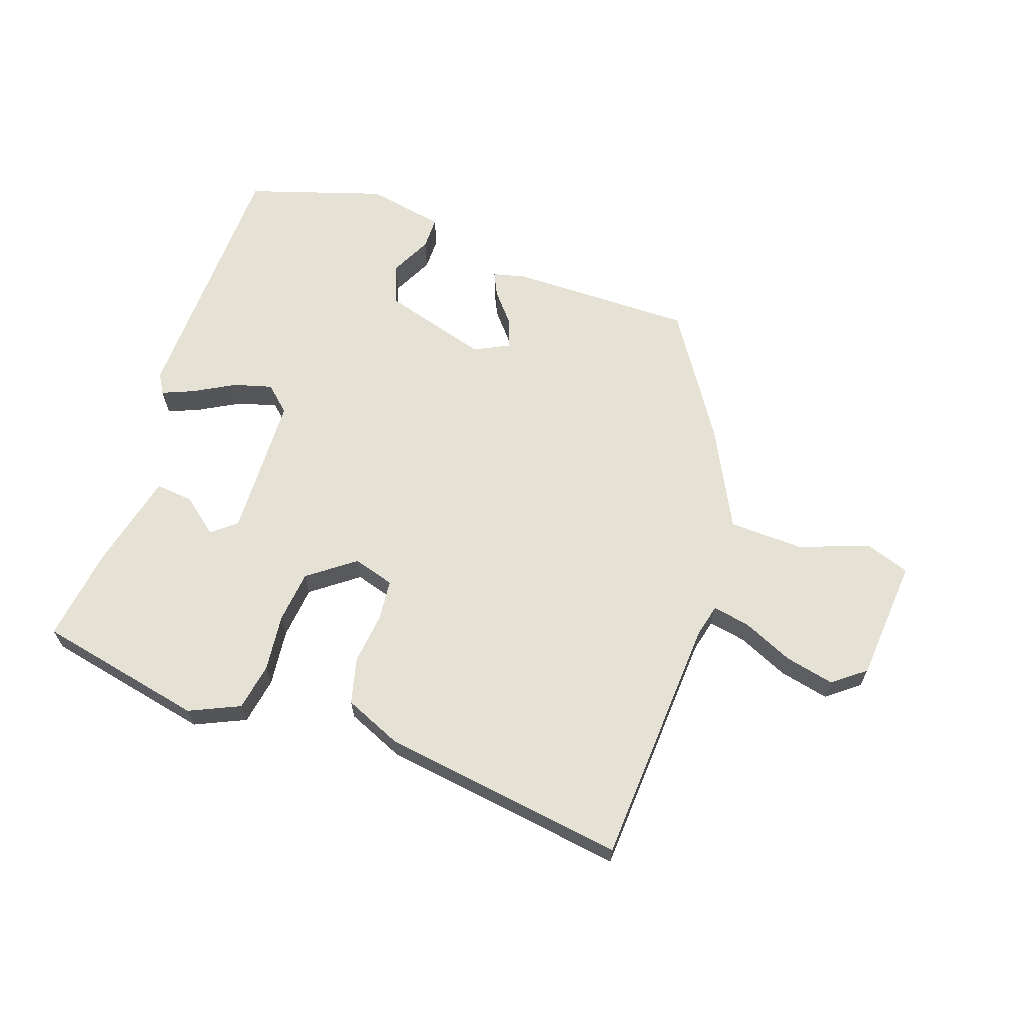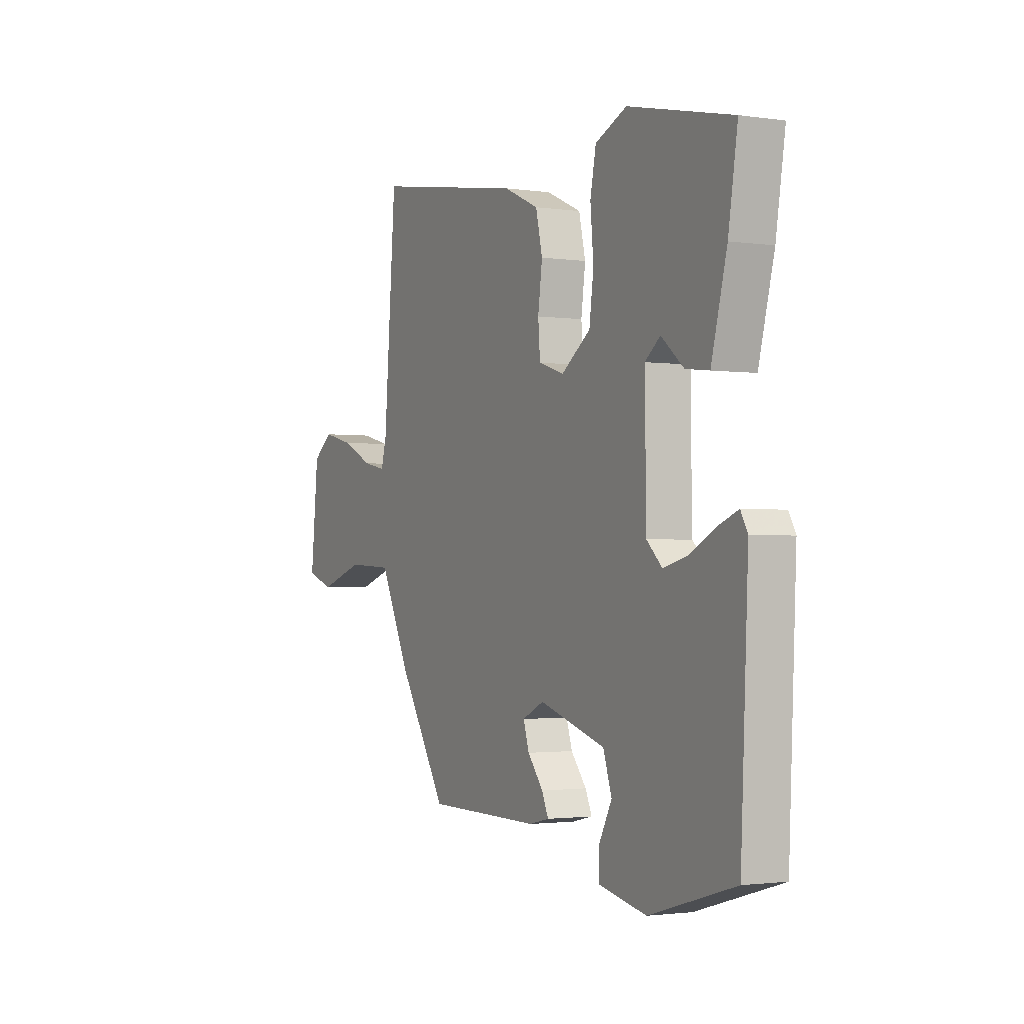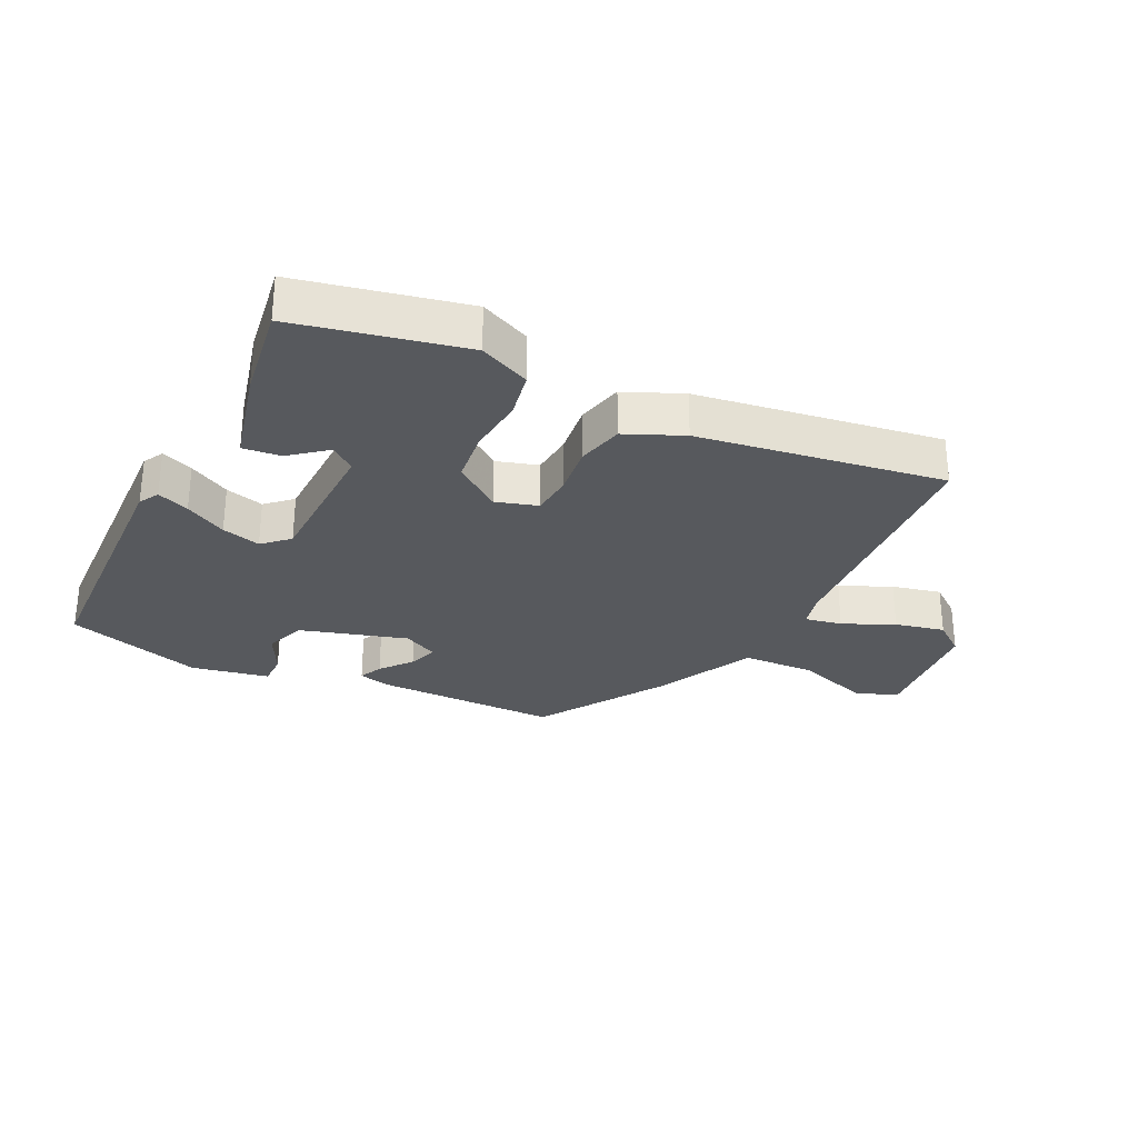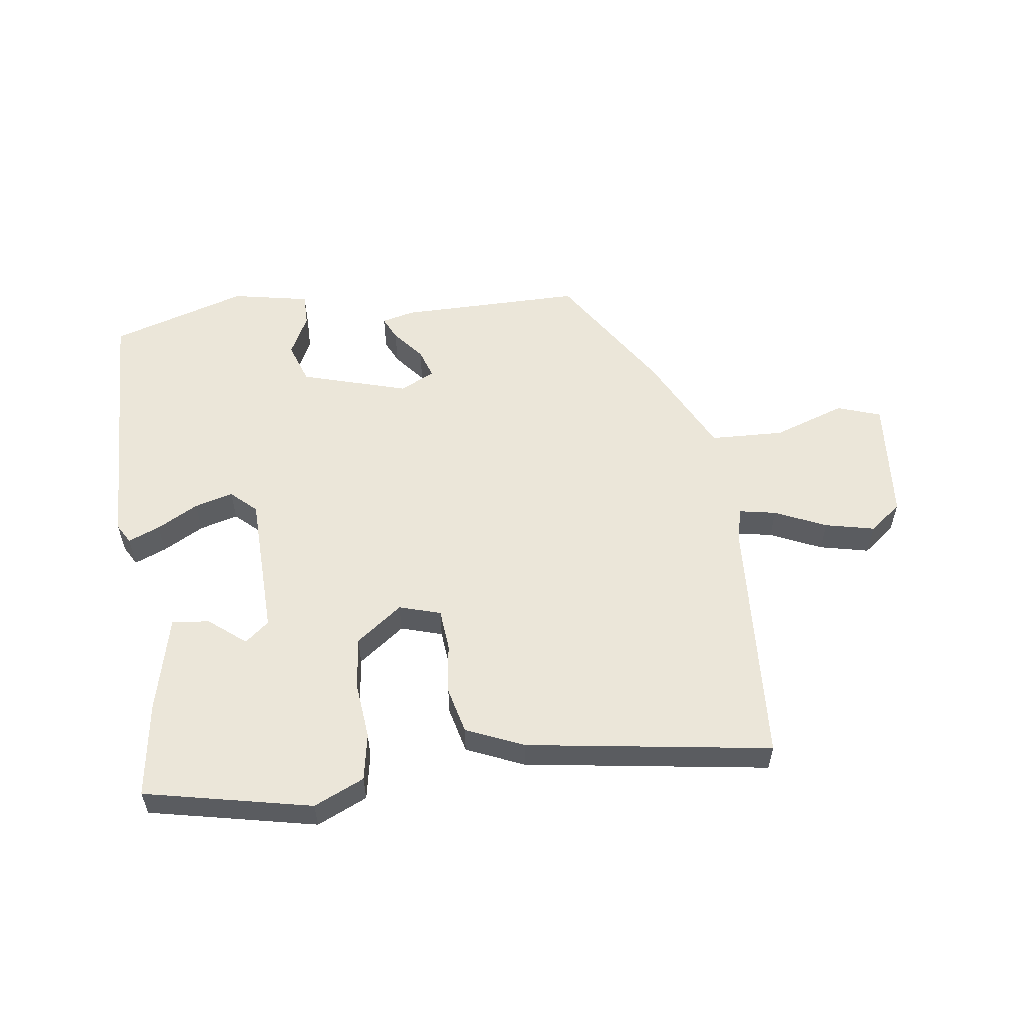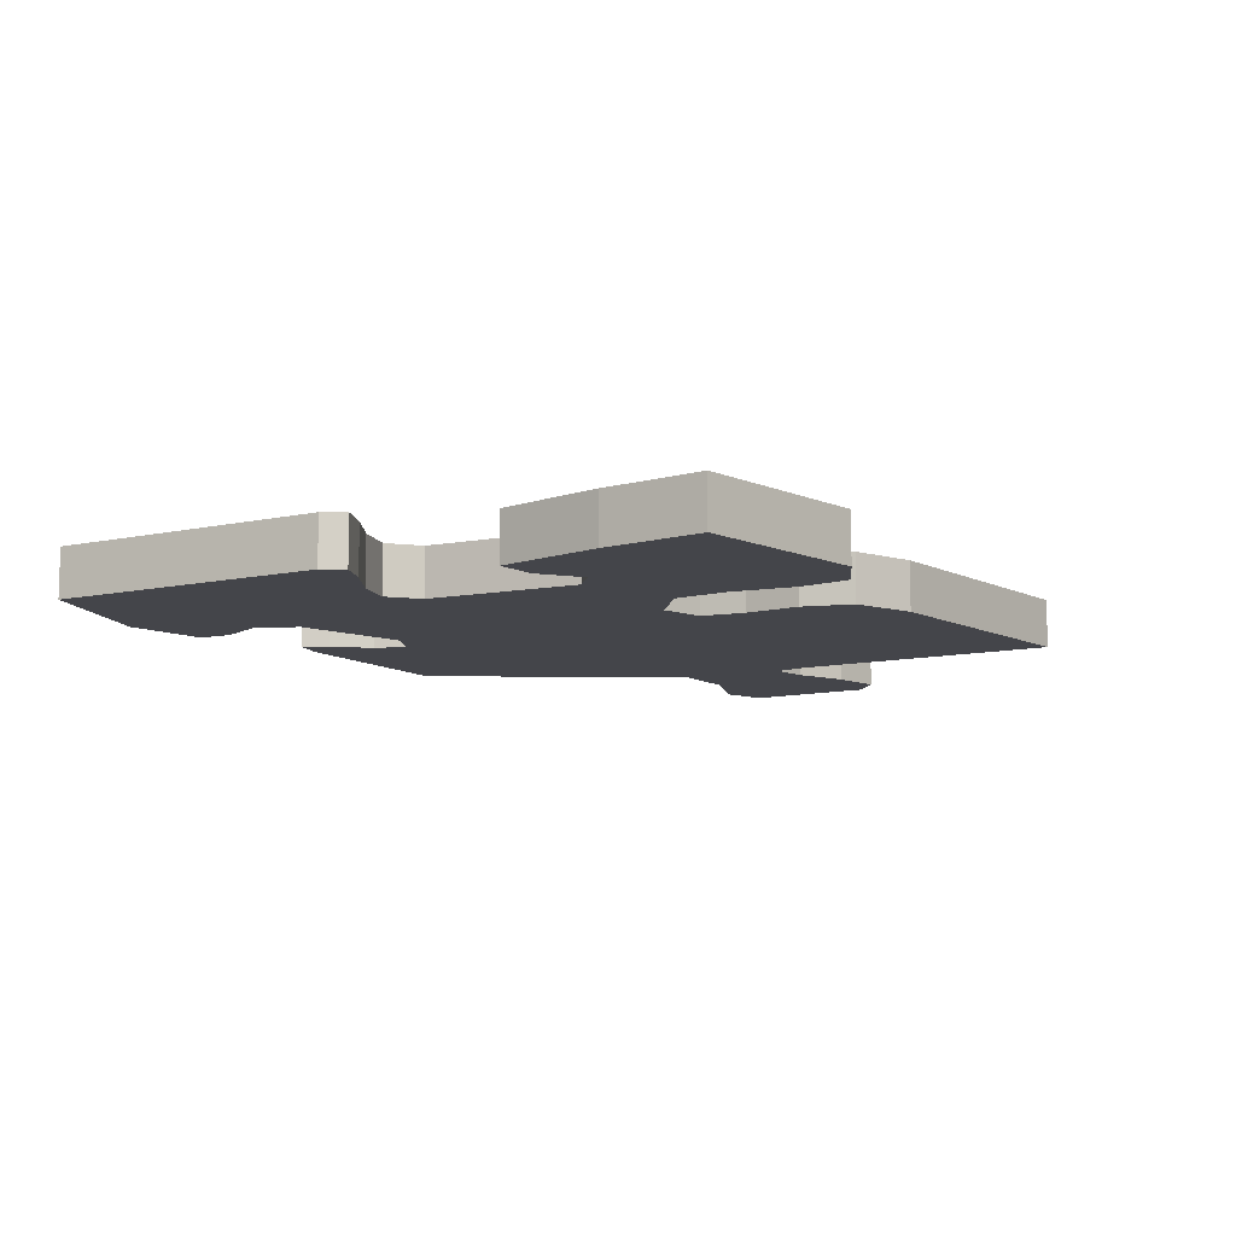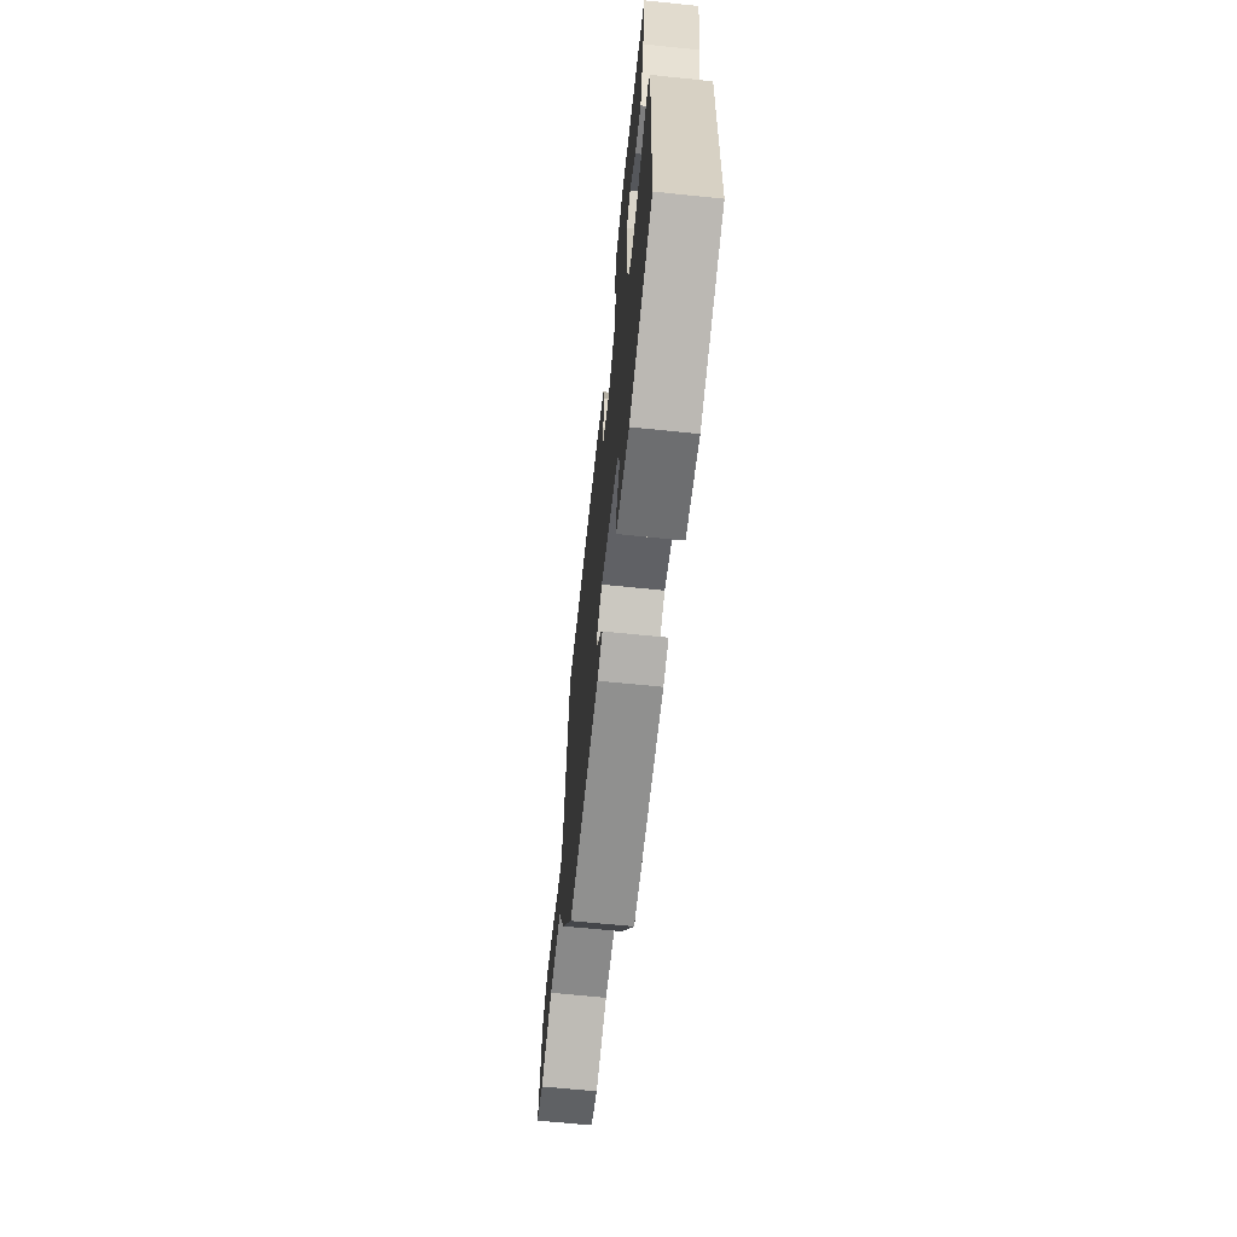
<metadata>
{"format":"obj","ext":"obj","renderer":"f3d","projection":"perspective","resolution":1024,"background":"white","views":[{"elev":64.9,"azim":18.0,"up":"+Y"},{"elev":-1.8,"azim":-117.7,"up":"+Z"},{"elev":-29.2,"azim":-26.8,"up":"+Y"},{"elev":56.2,"azim":-8.5,"up":"+Y"},{"elev":-9.3,"azim":-61.9,"up":"+Y"},{"elev":-66.1,"azim":-95.9,"up":"+Z"}]}
</metadata>
<code>
v -0.504 0.07 -0.484
v -0.523 0.07 -0.063
v -0.505 0.07 -0.031
v -0.454 0.07 -0.051
v -0.388 0.07 -0.086
v -0.326 0.07 -0.102
v -0.286 0.07 -0.064
v -0.283 0.07 0.166
v -0.322 0.07 0.197
v -0.38 0.07 0.149
v -0.44 0.07 0.142
v -0.48 0.07 0.297
v -0.504 0.07 0.448
v -0.237 0.07 0.509
v -0.156 0.07 0.474
v -0.141 0.07 0.399
v -0.149 0.07 0.307
v -0.138 0.07 0.223
v -0.063 0.07 0.169
v 0.003 0.07 0.19
v 0.008 0.07 0.256
v -0.003 0.07 0.338
v 0.014 0.07 0.412
v 0.105 0.07 0.453
v 0.496 0.07 0.517
v 0.527 0.07 0.117
v 0.541 0.07 0.064
v 0.6 0.07 0.076
v 0.681 0.07 0.114
v 0.76 0.07 0.133
v 0.812 0.07 0.094
v 0.832 0.07 -0.103
v 0.763 0.07 -0.128
v 0.647 0.07 -0.09
v 0.529 0.07 -0.096
v 0.451 0.07 -0.257
v 0.326 0.07 -0.458
v 0.032 0.07 -0.461
v -0.02 0.07 -0.449
v -0.003 0.07 -0.411
v 0.037 0.07 -0.361
v 0.052 0.07 -0.314
v -0.004 0.07 -0.287
v -0.174 0.07 -0.34
v -0.196 0.07 -0.406
v -0.162 0.07 -0.471
v -0.161 0.07 -0.523
v -0.285 0.07 -0.549
v -0.504 0 -0.484
v -0.523 0 -0.063
v -0.505 0 -0.031
v -0.454 0 -0.051
v -0.388 0 -0.086
v -0.326 0 -0.102
v -0.286 0 -0.064
v -0.283 0 0.166
v -0.322 0 0.197
v -0.38 0 0.149
v -0.44 0 0.142
v -0.48 0 0.297
v -0.504 0 0.448
v -0.237 0 0.509
v -0.156 0 0.474
v -0.141 0 0.399
v -0.149 0 0.307
v -0.138 0 0.223
v -0.063 0 0.169
v 0.003 0 0.19
v 0.008 0 0.256
v -0.003 0 0.338
v 0.014 0 0.412
v 0.105 0 0.453
v 0.496 0 0.517
v 0.527 0 0.117
v 0.541 0 0.064
v 0.6 0 0.076
v 0.681 0 0.114
v 0.76 0 0.133
v 0.812 0 0.094
v 0.832 0 -0.103
v 0.763 0 -0.128
v 0.647 0 -0.09
v 0.529 0 -0.096
v 0.451 0 -0.257
v 0.326 0 -0.458
v 0.032 0 -0.461
v -0.02 0 -0.449
v -0.003 0 -0.411
v 0.037 0 -0.361
v 0.052 0 -0.314
v -0.004 0 -0.287
v -0.174 0 -0.34
v -0.196 0 -0.406
v -0.162 0 -0.471
v -0.161 0 -0.523
v -0.285 0 -0.549
f 3 4 5
f 2 3 5
f 1 2 5
f 48 1 5
f 47 48 5
f 46 47 5
f 45 46 5
f 44 45 5 6
f 43 44 6 7
f 42 43 7 8
f 39 40 41
f 38 39 41
f 37 38 41
f 36 37 41
f 35 36 41
f 35 41 42
f 32 33 34
f 31 32 34
f 30 31 34
f 29 30 34
f 28 29 34
f 27 28 34 35
f 35 42 8
f 27 35 8
f 26 27 8
f 24 25 26
f 23 24 26
f 22 23 26
f 21 22 26
f 15 16 17
f 14 15 17
f 13 14 17
f 12 13 17
f 11 12 17
f 9 10 11
f 9 11 17
f 8 9 17 18
f 20 21 26
f 19 20 26
f 19 26 8
f 8 18 19
f 53 52 51
f 53 51 50
f 53 50 49
f 53 49 96
f 53 96 95
f 53 95 94
f 53 94 93
f 54 53 93 92
f 55 54 92 91
f 56 55 91 90
f 89 88 87
f 89 87 86
f 89 86 85
f 89 85 84
f 89 84 83
f 90 89 83
f 82 81 80
f 82 80 79
f 82 79 78
f 82 78 77
f 82 77 76
f 83 82 76 75
f 56 90 83
f 56 83 75
f 56 75 74
f 74 73 72
f 74 72 71
f 74 71 70
f 74 70 69
f 65 64 63
f 65 63 62
f 65 62 61
f 65 61 60
f 65 60 59
f 59 58 57
f 65 59 57
f 66 65 57 56
f 74 69 68
f 74 68 67
f 56 74 67
f 67 66 56
f 1 49 50 2
f 2 50 51 3
f 3 51 52 4
f 4 52 53 5
f 5 53 54 6
f 6 54 55 7
f 7 55 56 8
f 8 56 57 9
f 9 57 58 10
f 10 58 59 11
f 11 59 60 12
f 12 60 61 13
f 13 61 62 14
f 14 62 63 15
f 15 63 64 16
f 16 64 65 17
f 17 65 66 18
f 18 66 67 19
f 19 67 68 20
f 20 68 69 21
f 21 69 70 22
f 22 70 71 23
f 23 71 72 24
f 24 72 73 25
f 25 73 74 26
f 26 74 75 27
f 27 75 76 28
f 28 76 77 29
f 29 77 78 30
f 30 78 79 31
f 31 79 80 32
f 32 80 81 33
f 33 81 82 34
f 34 82 83 35
f 35 83 84 36
f 36 84 85 37
f 37 85 86 38
f 38 86 87 39
f 39 87 88 40
f 40 88 89 41
f 41 89 90 42
f 42 90 91 43
f 43 91 92 44
f 44 92 93 45
f 45 93 94 46
f 46 94 95 47
f 47 95 96 48
f 48 96 49 1

</code>
